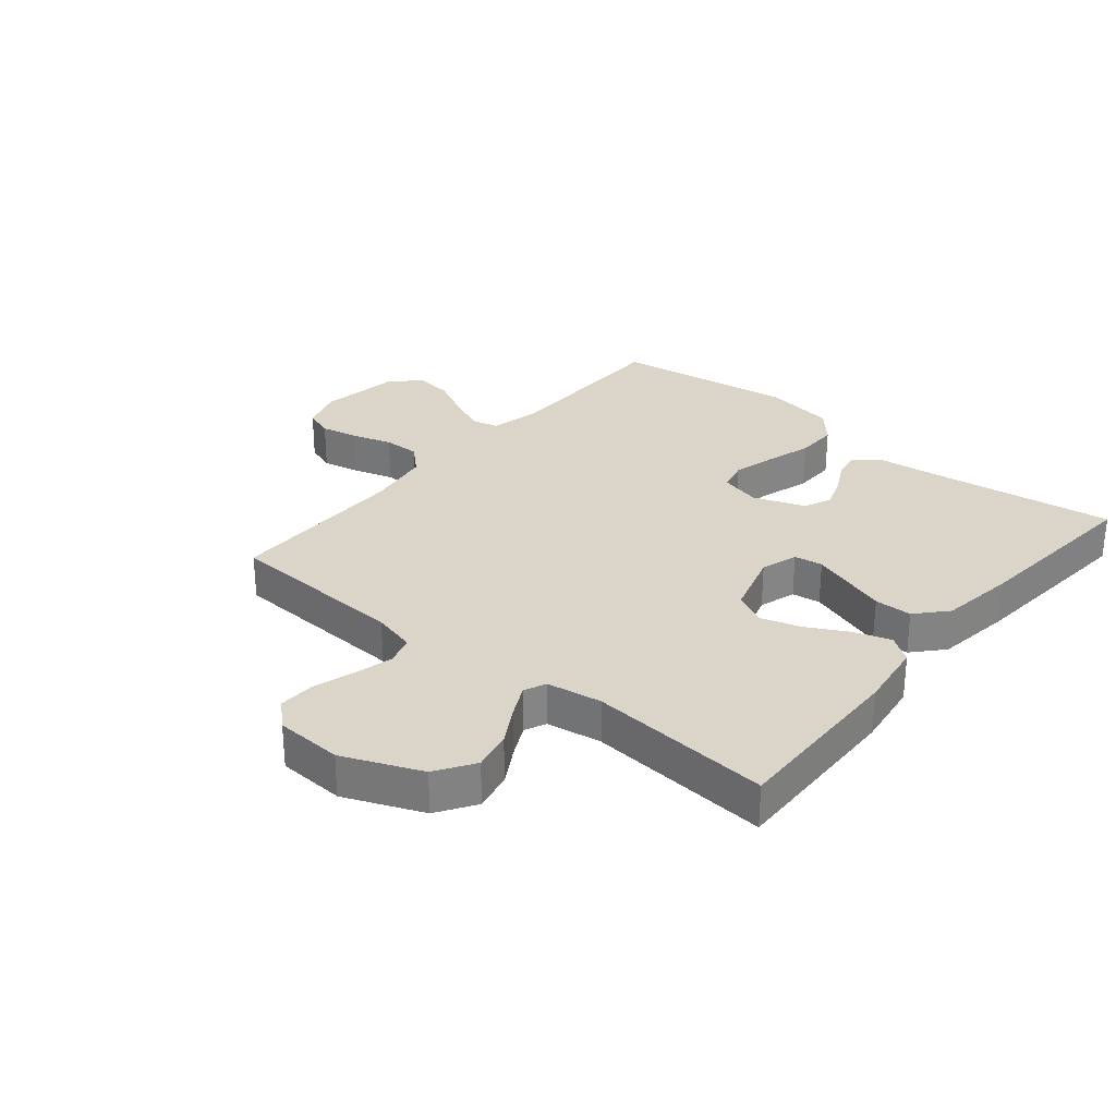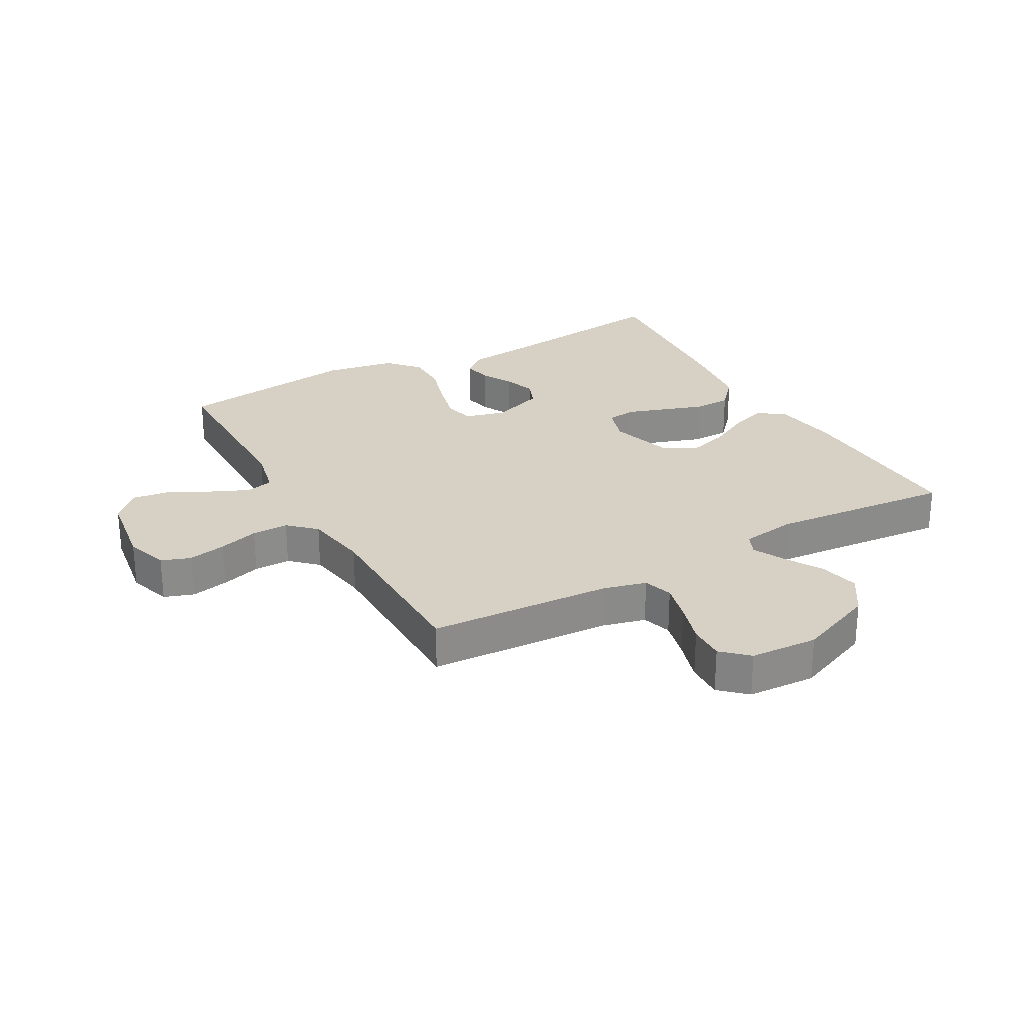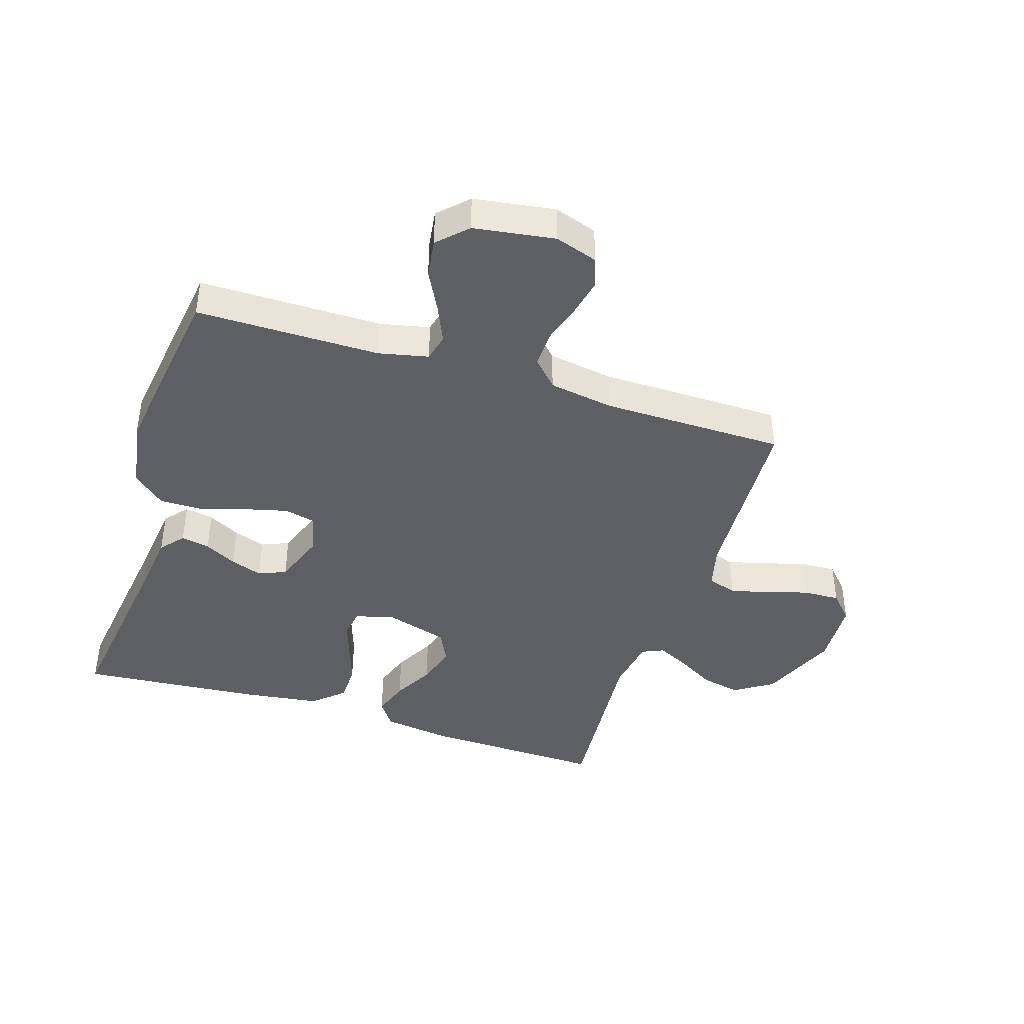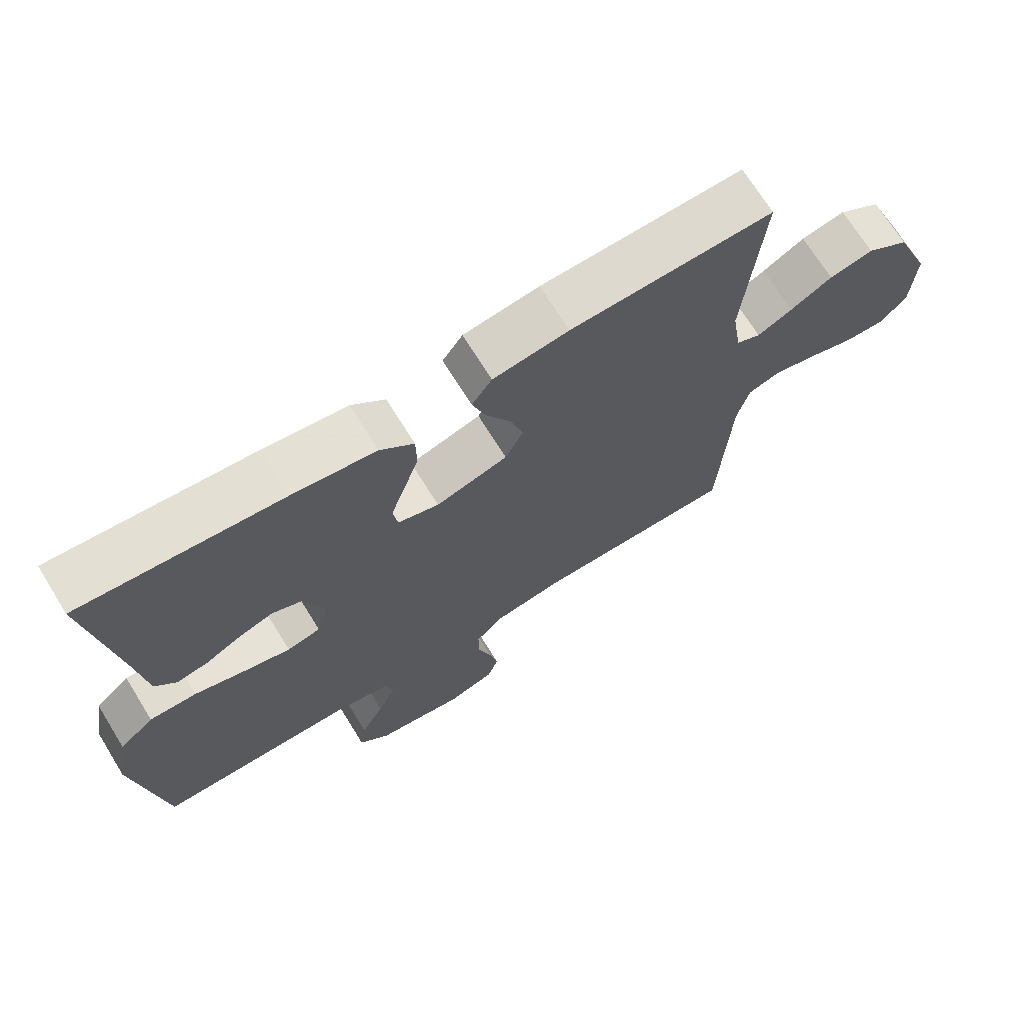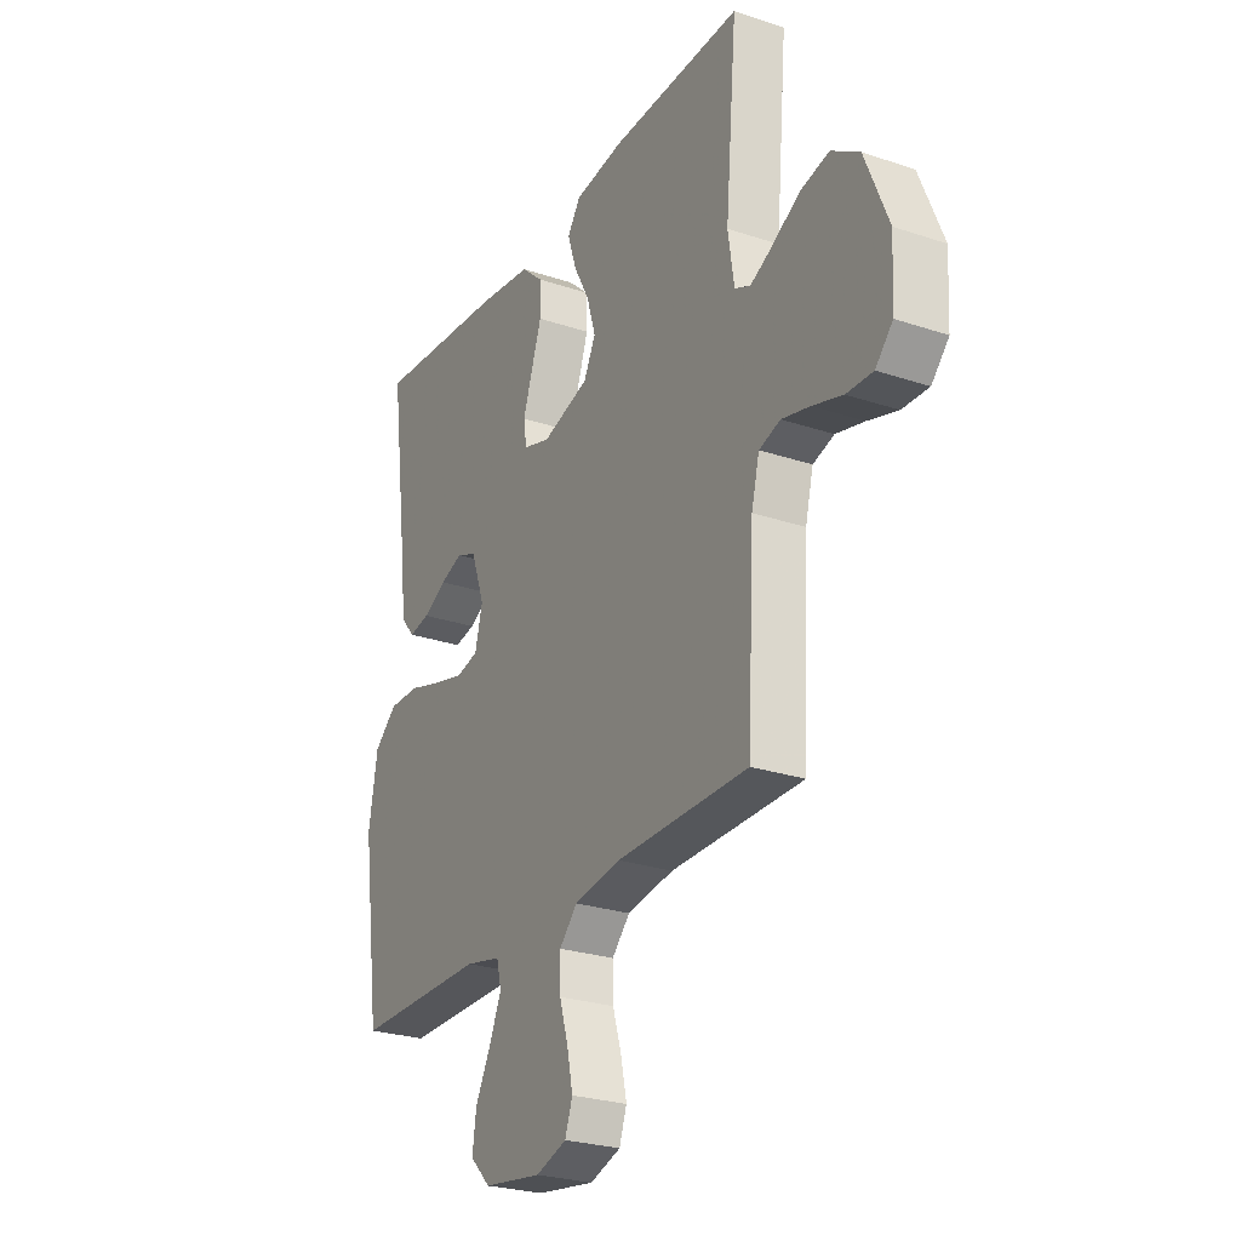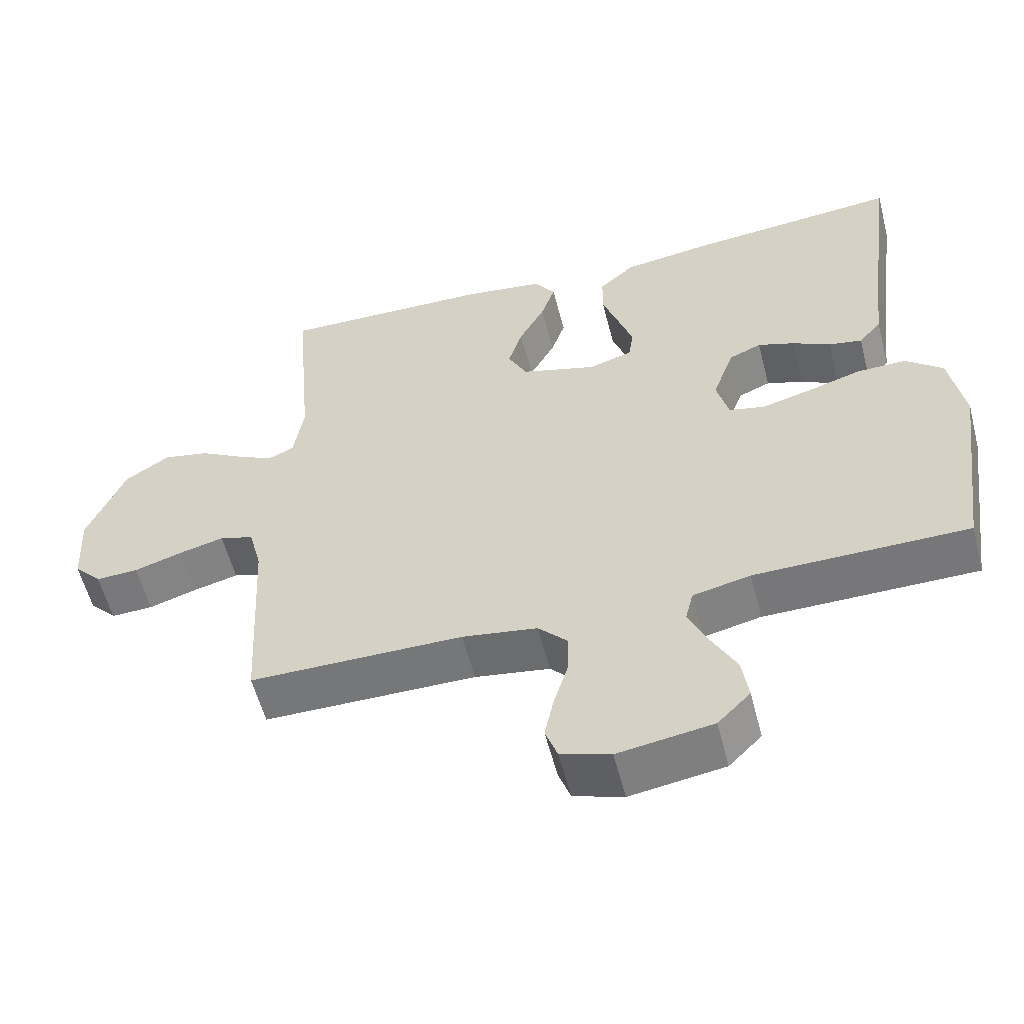
<metadata>
{"format":"obj","ext":"obj","renderer":"f3d","projection":"perspective","resolution":1024,"background":"white","views":[{"elev":29.2,"azim":-50.3,"up":"+Y"},{"elev":26.6,"azim":-119.2,"up":"+Y"},{"elev":-41.7,"azim":162.2,"up":"+Y"},{"elev":70.2,"azim":148.3,"up":"+Z"},{"elev":-26.2,"azim":-117.9,"up":"+Z"},{"elev":-57.2,"azim":14.5,"up":"+Z"}]}
</metadata>
<code>
v 0.5 0.07 -0.5
v 0.2 0.07 -0.501
v 0.119 0.07 -0.519
v 0.108 0.07 -0.564
v 0.135 0.07 -0.625
v 0.17 0.07 -0.692
v 0.179 0.07 -0.755
v 0.133 0.07 -0.801
v 0 0.07 -0.821
v -0.07 0.07 -0.798
v -0.087 0.07 -0.75
v -0.074 0.07 -0.688
v -0.054 0.07 -0.622
v -0.053 0.07 -0.562
v -0.094 0.07 -0.519
v -0.2 0.07 -0.502
v -0.5 0.07 -0.5
v -0.516 0.07 -0.2
v -0.534 0.07 -0.129
v -0.582 0.07 -0.114
v -0.646 0.07 -0.13
v -0.714 0.07 -0.151
v -0.774 0.07 -0.153
v -0.813 0.07 -0.111
v -0.819 0.07 0
v -0.766 0.07 0.128
v -0.703 0.07 0.169
v -0.638 0.07 0.155
v -0.576 0.07 0.119
v -0.524 0.07 0.093
v -0.488 0.07 0.109
v -0.474 0.07 0.2
v -0.5 0.07 0.5
v -0.2 0.07 0.492
v -0.088 0.07 0.476
v -0.058 0.07 0.433
v -0.078 0.07 0.372
v -0.114 0.07 0.305
v -0.134 0.07 0.239
v -0.107 0.07 0.185
v 0 0.07 0.153
v 0.061 0.07 0.172
v 0.068 0.07 0.219
v 0.047 0.07 0.282
v 0.024 0.07 0.35
v 0.025 0.07 0.412
v 0.075 0.07 0.457
v 0.2 0.07 0.474
v 0.5 0.07 0.5
v 0.46 0.07 0.2
v 0.447 0.07 0.088
v 0.415 0.07 0.05
v 0.368 0.07 0.059
v 0.315 0.07 0.087
v 0.263 0.07 0.105
v 0.218 0.07 0.086
v 0.187 0.07 0
v 0.204 0.07 -0.067
v 0.254 0.07 -0.079
v 0.324 0.07 -0.061
v 0.4 0.07 -0.038
v 0.47 0.07 -0.037
v 0.522 0.07 -0.082
v 0.542 0.07 -0.2
v 0.5 0 -0.5
v 0.2 0 -0.501
v 0.119 0 -0.519
v 0.108 0 -0.564
v 0.135 0 -0.625
v 0.17 0 -0.692
v 0.179 0 -0.755
v 0.133 0 -0.801
v 0 0 -0.821
v -0.07 0 -0.798
v -0.087 0 -0.75
v -0.074 0 -0.688
v -0.054 0 -0.622
v -0.053 0 -0.562
v -0.094 0 -0.519
v -0.2 0 -0.502
v -0.5 0 -0.5
v -0.516 0 -0.2
v -0.534 0 -0.129
v -0.582 0 -0.114
v -0.646 0 -0.13
v -0.714 0 -0.151
v -0.774 0 -0.153
v -0.813 0 -0.111
v -0.819 0 0
v -0.766 0 0.128
v -0.703 0 0.169
v -0.638 0 0.155
v -0.576 0 0.119
v -0.524 0 0.093
v -0.488 0 0.109
v -0.474 0 0.2
v -0.5 0 0.5
v -0.2 0 0.492
v -0.088 0 0.476
v -0.058 0 0.433
v -0.078 0 0.372
v -0.114 0 0.305
v -0.134 0 0.239
v -0.107 0 0.185
v 0 0 0.153
v 0.061 0 0.172
v 0.068 0 0.219
v 0.047 0 0.282
v 0.024 0 0.35
v 0.025 0 0.412
v 0.075 0 0.457
v 0.2 0 0.474
v 0.5 0 0.5
v 0.46 0 0.2
v 0.447 0 0.088
v 0.415 0 0.05
v 0.368 0 0.059
v 0.315 0 0.087
v 0.263 0 0.105
v 0.218 0 0.086
v 0.187 0 0
v 0.204 0 -0.067
v 0.254 0 -0.079
v 0.324 0 -0.061
v 0.4 0 -0.038
v 0.47 0 -0.037
v 0.522 0 -0.082
v 0.542 0 -0.2
f 63 64 1 2
f 60 61 62 63
f 59 60 63 2
f 58 59 2 3
f 57 58 3 4
f 51 52 53 54
f 50 51 54 55
f 49 50 55 56
f 47 48 49 56
f 44 45 46 47
f 43 44 47 56
f 35 36 37 38
f 35 38 39
f 32 33 34 35
f 31 32 35 39
f 30 31 39 40
f 26 27 28 29
f 26 29 30
f 25 26 30
f 21 22 23 24
f 20 21 24 25
f 19 20 25 30
f 16 17 18
f 15 16 18 19
f 10 11 12 13
f 8 9 10 13
f 8 13 14
f 5 6 7 8
f 4 5 8 14
f 57 4 14 15
f 42 43 56 57
f 41 42 57 15
f 30 40 41
f 15 19 30 41
f 66 65 128 127
f 127 126 125 124
f 66 127 124 123
f 67 66 123 122
f 68 67 122 121
f 118 117 116 115
f 119 118 115 114
f 120 119 114 113
f 120 113 112 111
f 111 110 109 108
f 120 111 108 107
f 102 101 100 99
f 103 102 99
f 99 98 97 96
f 103 99 96 95
f 104 103 95 94
f 93 92 91 90
f 94 93 90
f 94 90 89
f 88 87 86 85
f 89 88 85 84
f 94 89 84 83
f 82 81 80
f 83 82 80 79
f 77 76 75 74
f 77 74 73 72
f 78 77 72
f 72 71 70 69
f 78 72 69 68
f 79 78 68 121
f 121 120 107 106
f 79 121 106 105
f 105 104 94
f 105 94 83 79
f 1 65 66 2
f 2 66 67 3
f 3 67 68 4
f 4 68 69 5
f 5 69 70 6
f 6 70 71 7
f 7 71 72 8
f 8 72 73 9
f 9 73 74 10
f 10 74 75 11
f 11 75 76 12
f 12 76 77 13
f 13 77 78 14
f 14 78 79 15
f 15 79 80 16
f 16 80 81 17
f 17 81 82 18
f 18 82 83 19
f 19 83 84 20
f 20 84 85 21
f 21 85 86 22
f 22 86 87 23
f 23 87 88 24
f 24 88 89 25
f 25 89 90 26
f 26 90 91 27
f 27 91 92 28
f 28 92 93 29
f 29 93 94 30
f 30 94 95 31
f 31 95 96 32
f 32 96 97 33
f 33 97 98 34
f 34 98 99 35
f 35 99 100 36
f 36 100 101 37
f 37 101 102 38
f 38 102 103 39
f 39 103 104 40
f 40 104 105 41
f 41 105 106 42
f 42 106 107 43
f 43 107 108 44
f 44 108 109 45
f 45 109 110 46
f 46 110 111 47
f 47 111 112 48
f 48 112 113 49
f 49 113 114 50
f 50 114 115 51
f 51 115 116 52
f 52 116 117 53
f 53 117 118 54
f 54 118 119 55
f 55 119 120 56
f 56 120 121 57
f 57 121 122 58
f 58 122 123 59
f 59 123 124 60
f 60 124 125 61
f 61 125 126 62
f 62 126 127 63
f 63 127 128 64
f 64 128 65 1

</code>
